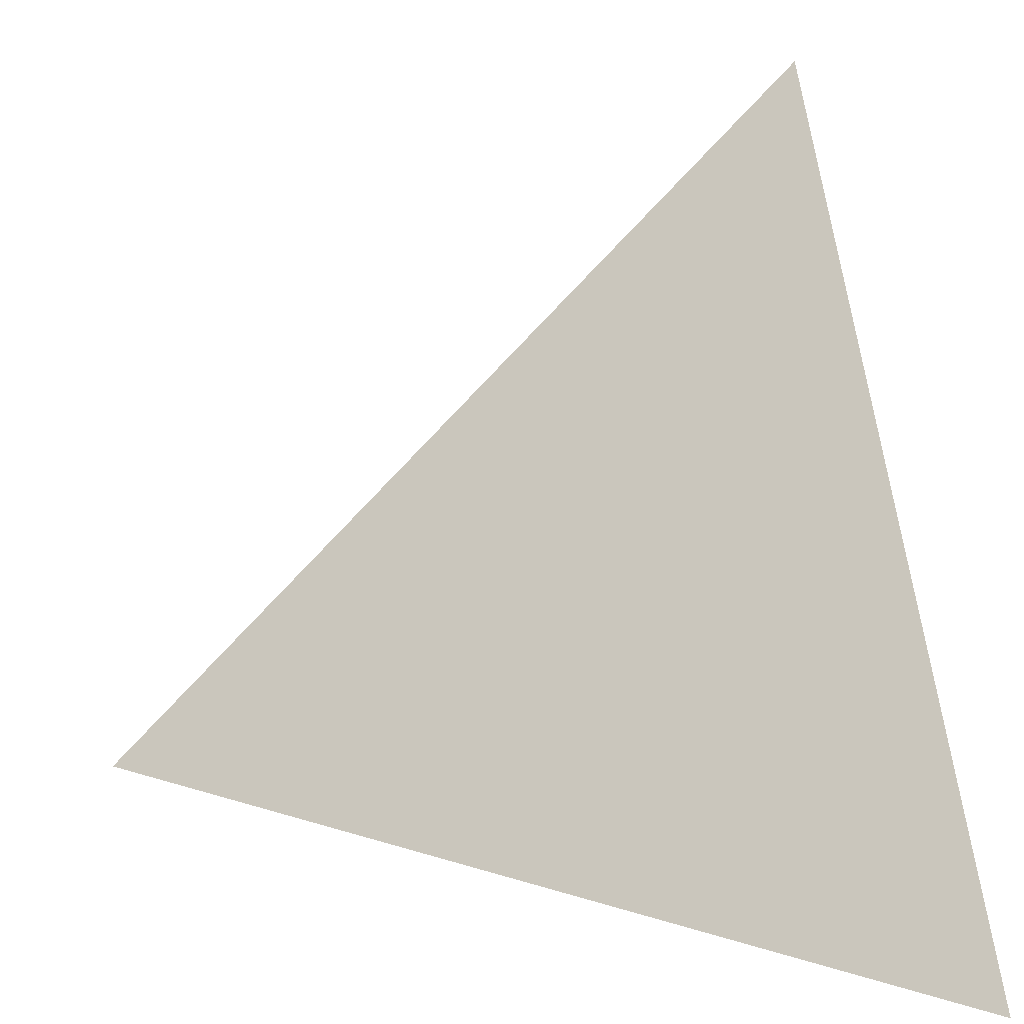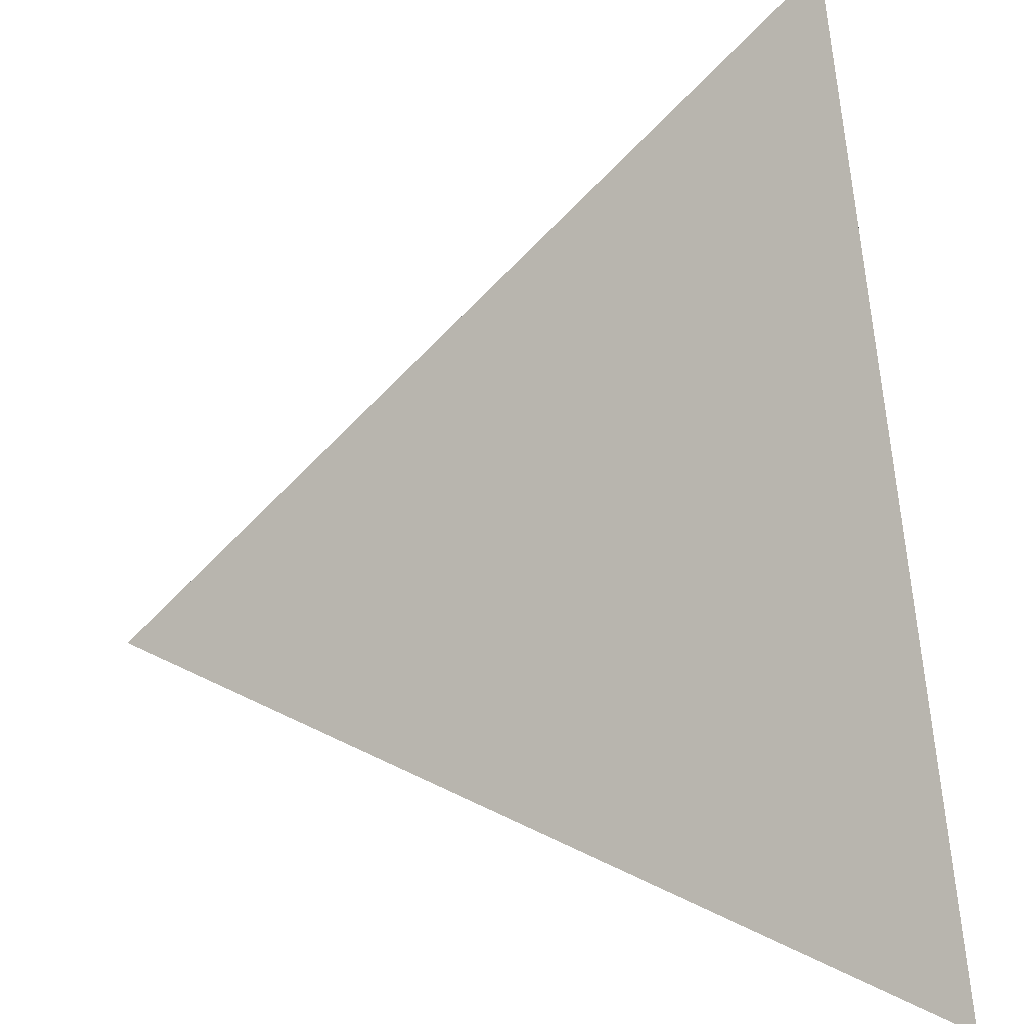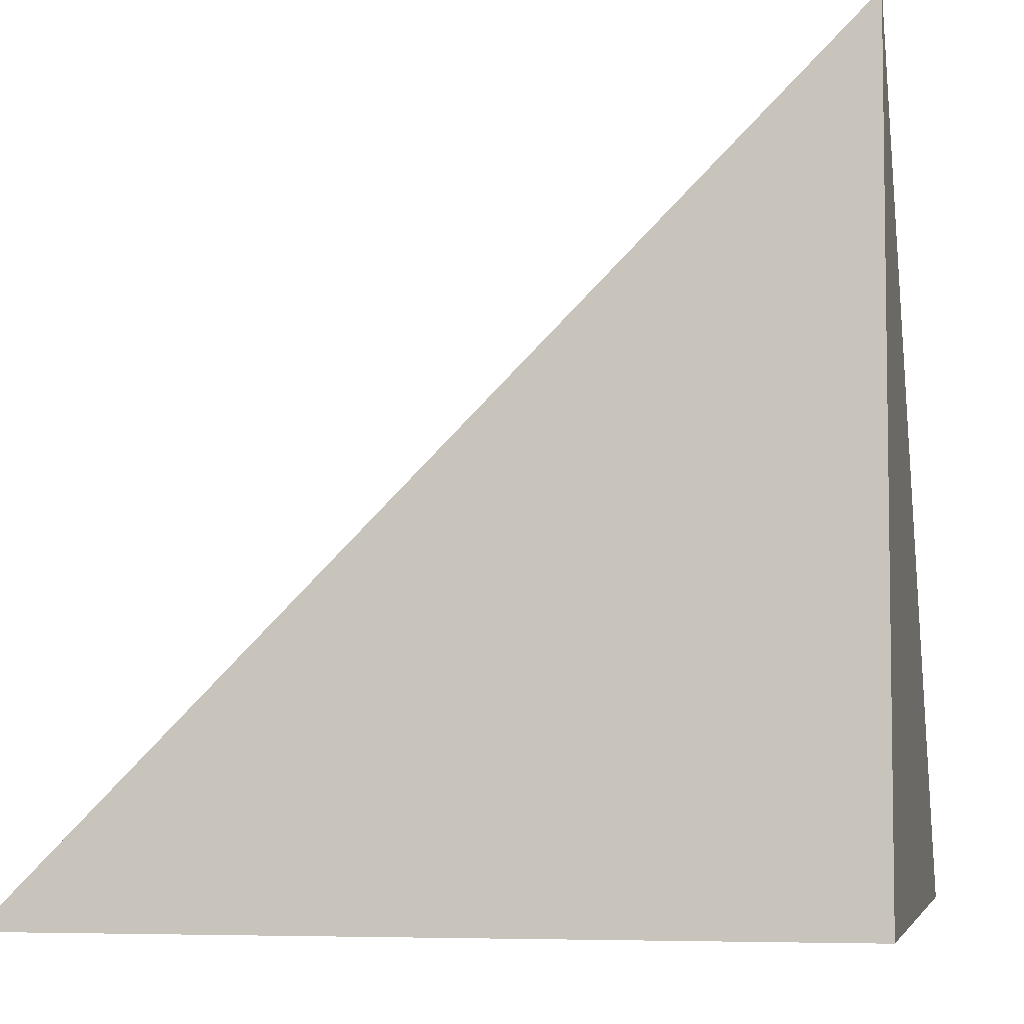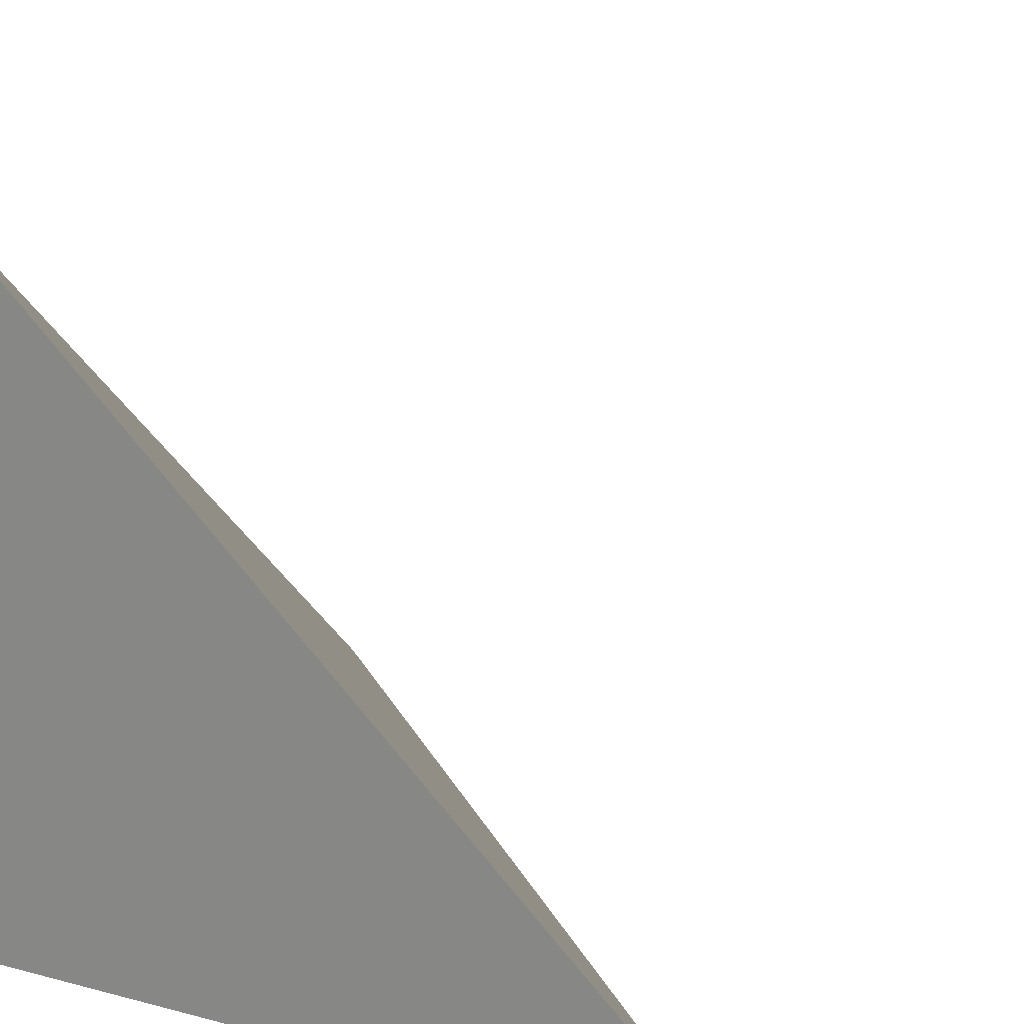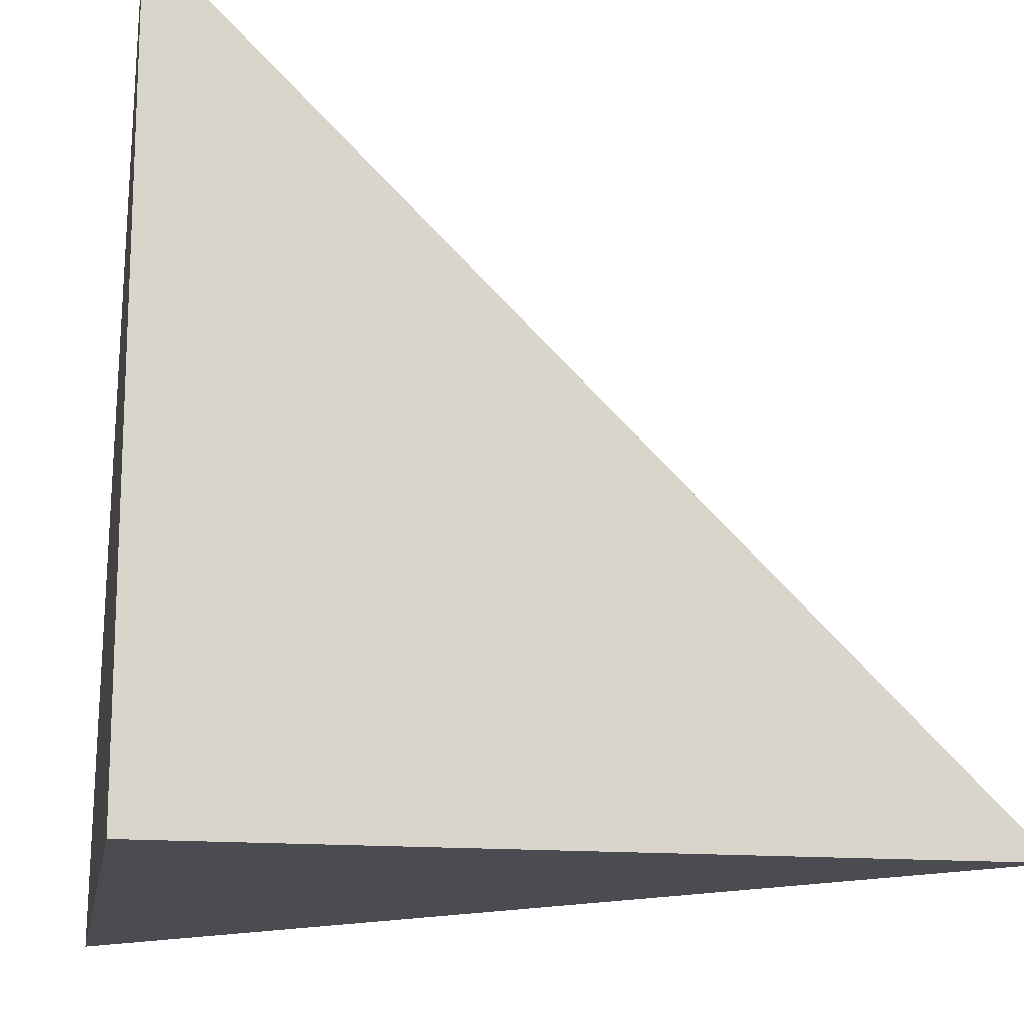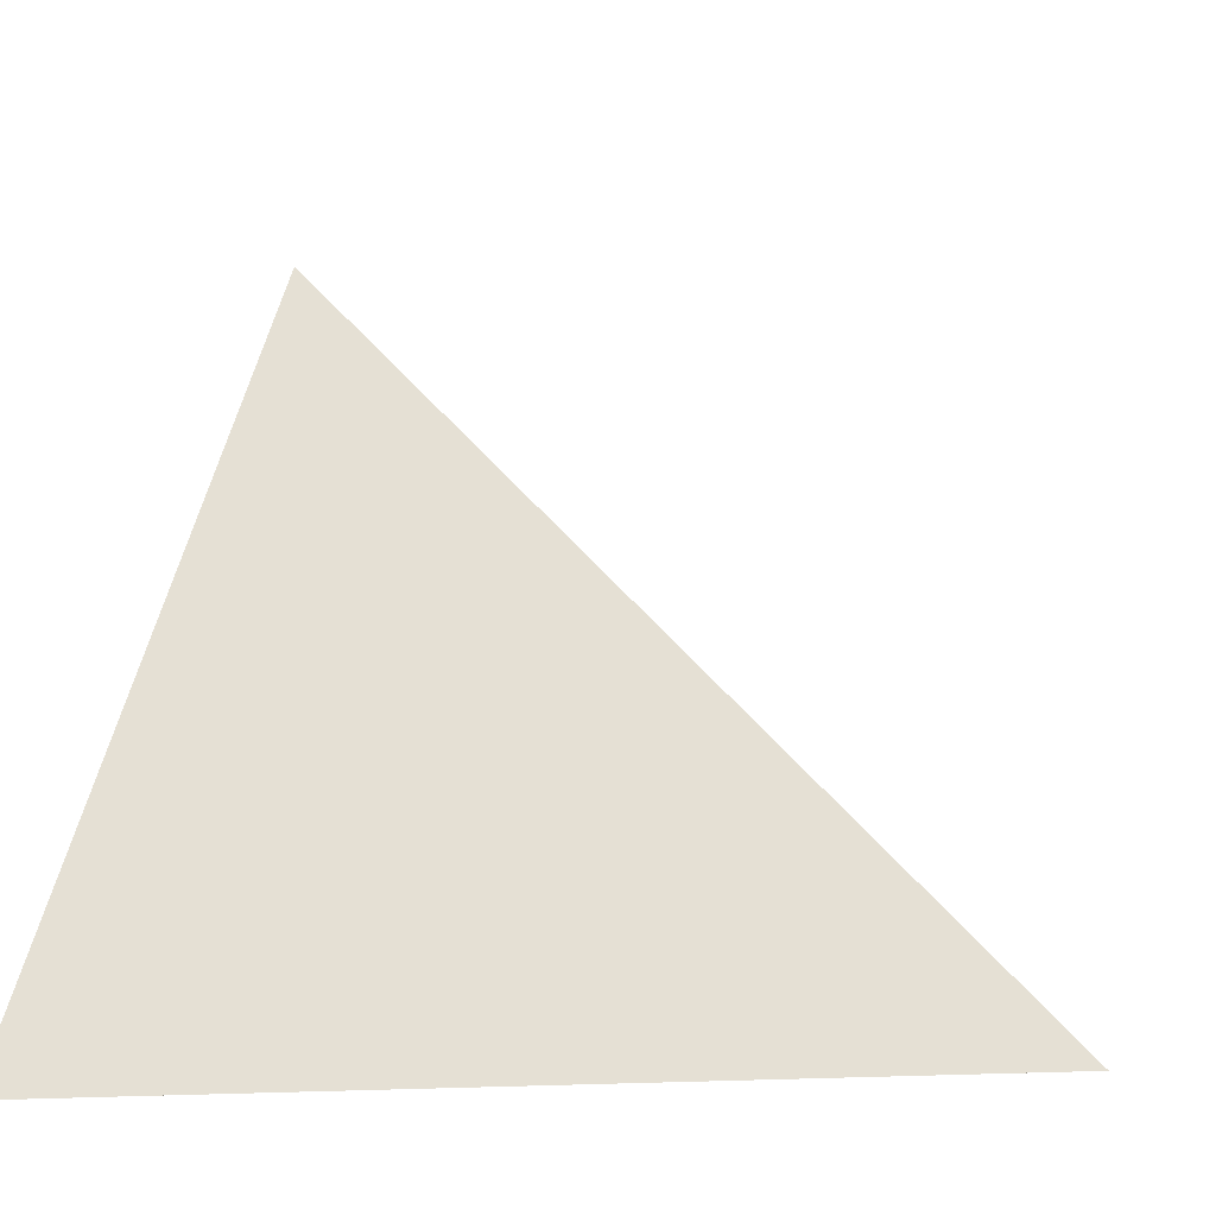
<metadata>
{"format":"obj","ext":"obj","renderer":"f3d","projection":"perspective","resolution":1024,"background":"white","views":[{"elev":15.9,"azim":79.6,"up":"+Y"},{"elev":32.9,"azim":170.7,"up":"+Z"},{"elev":-5.5,"azim":-78.6,"up":"+Z"},{"elev":22.0,"azim":-65.6,"up":"+Y"},{"elev":-15.5,"azim":-10.0,"up":"+Z"},{"elev":-6.4,"azim":100.9,"up":"+Z"}]}
</metadata>
<code>
g MeshModifiedByScript
v 0 0 0
v 1 0 0
v 0 1 0
v 0 0 1
f 1 3 2
f 1 4 3
f 1 2 4
f 2 3 4

</code>
